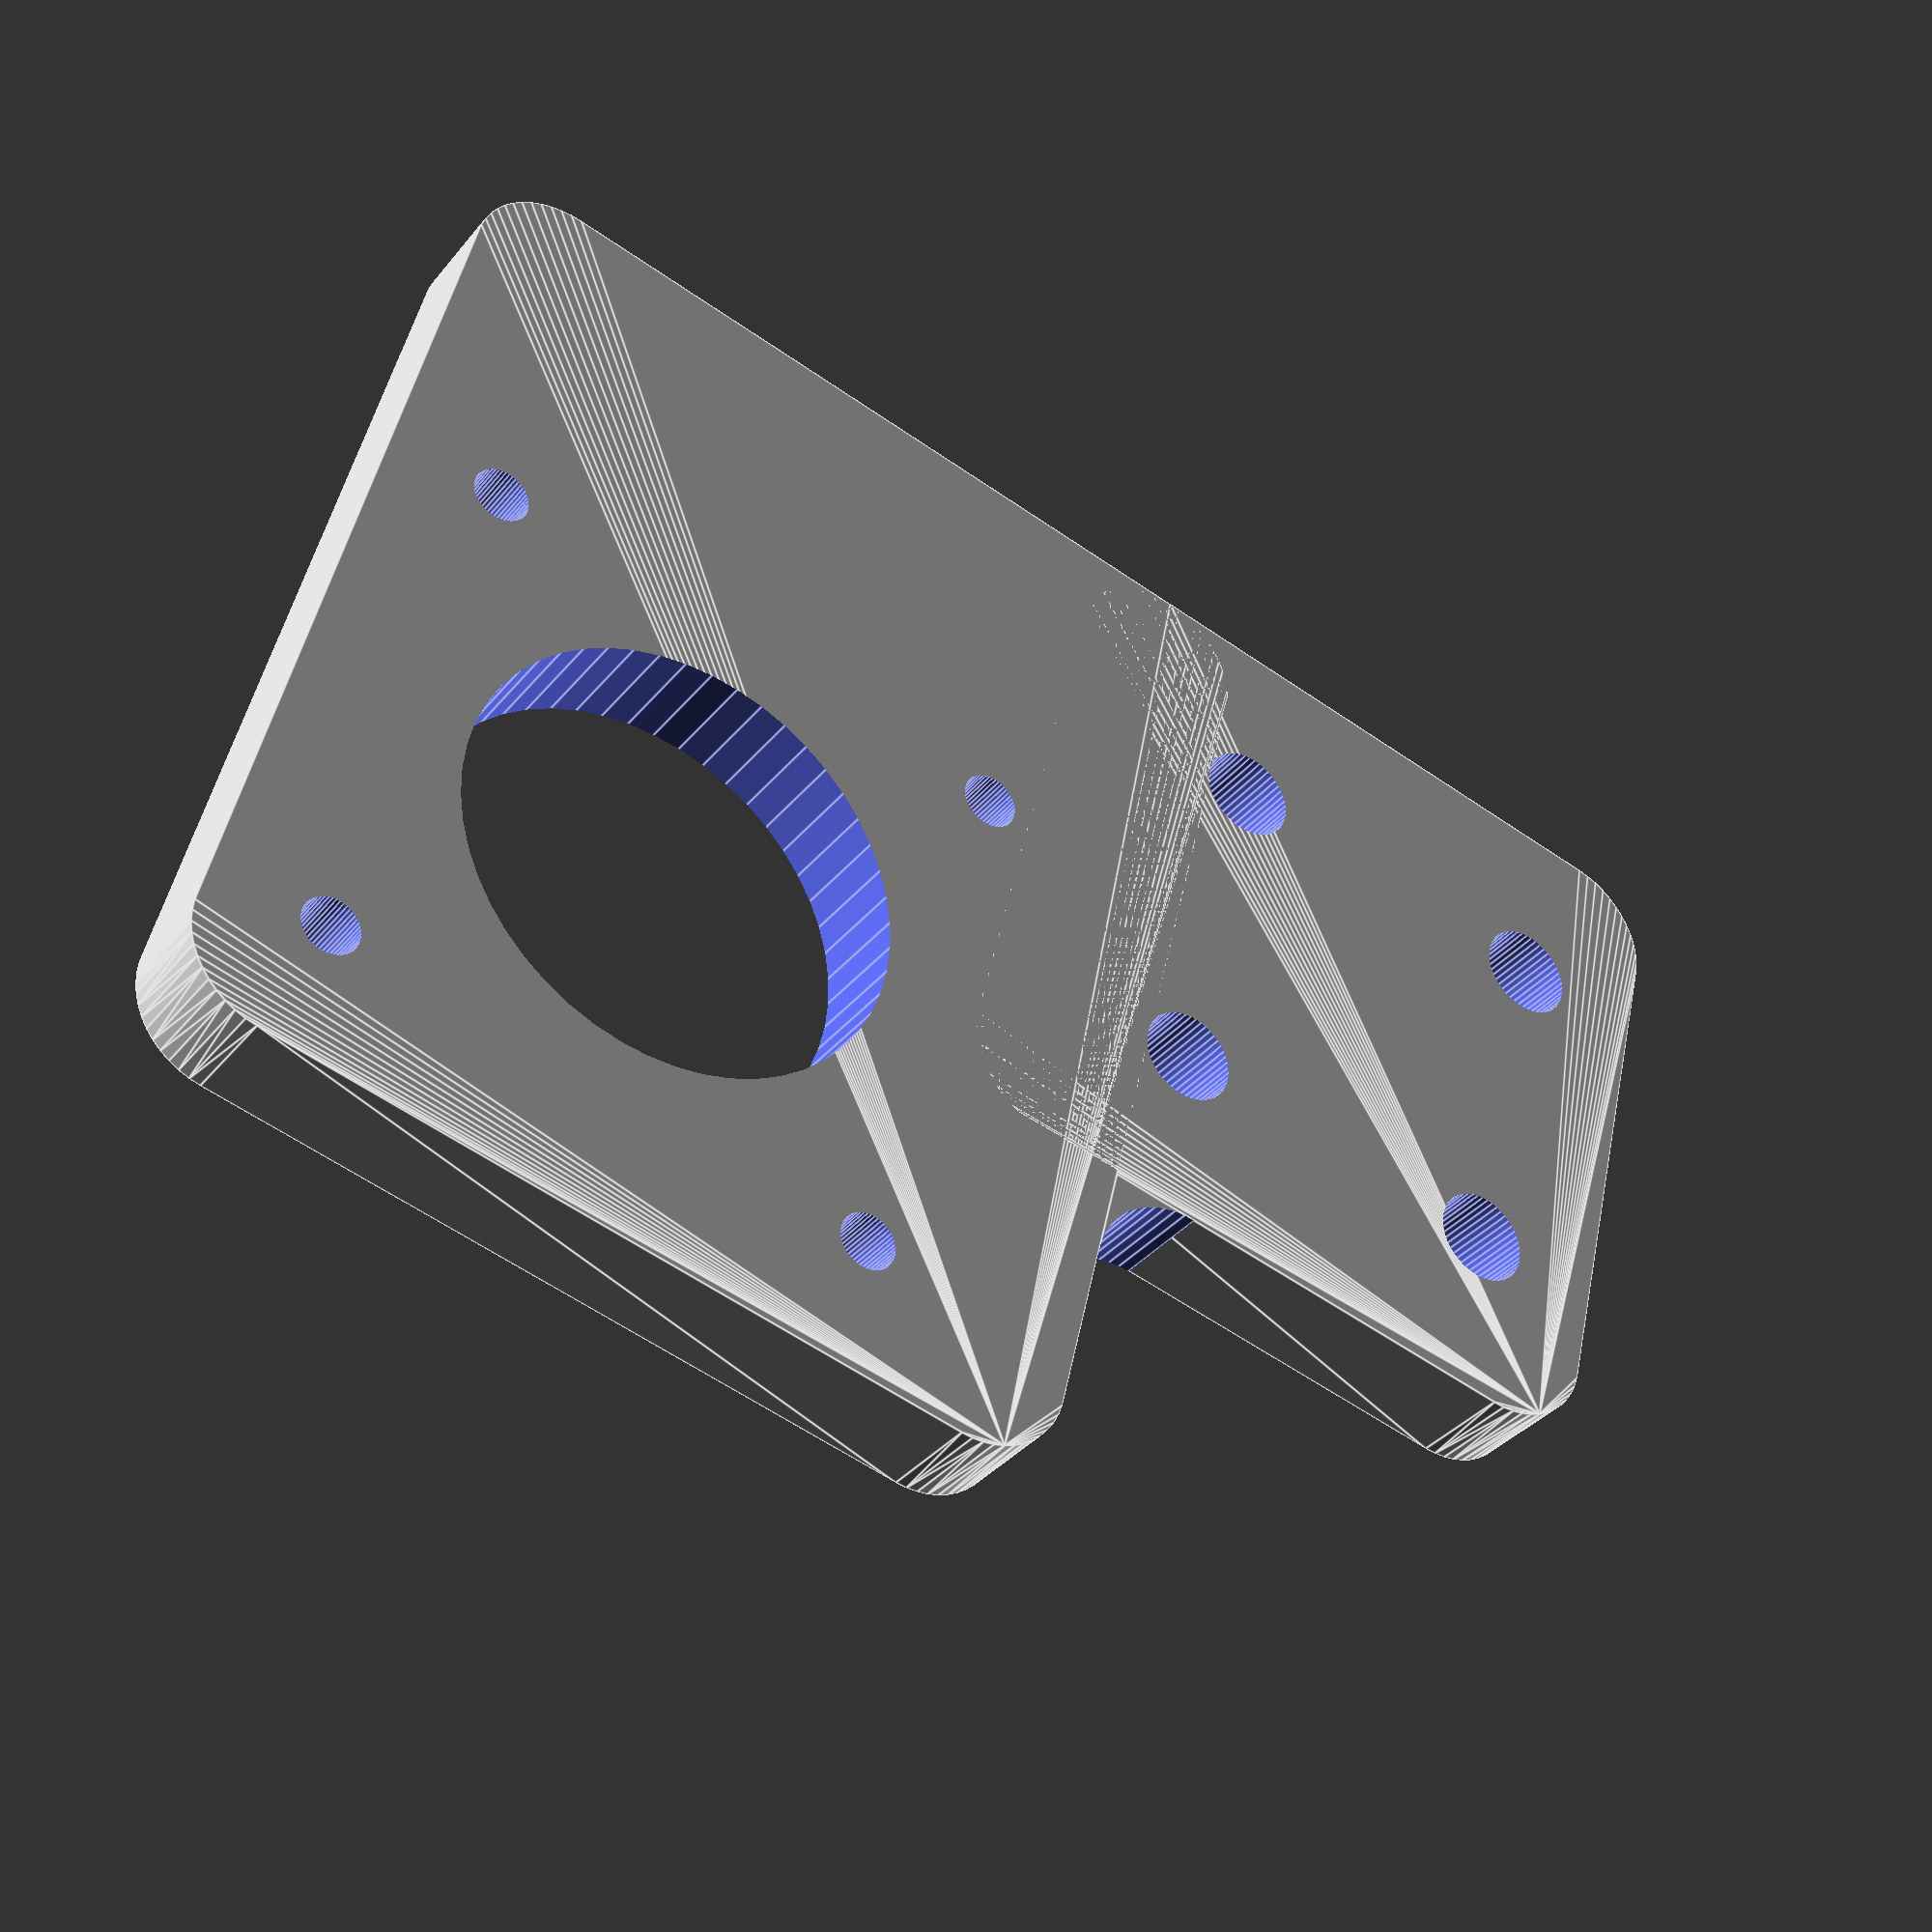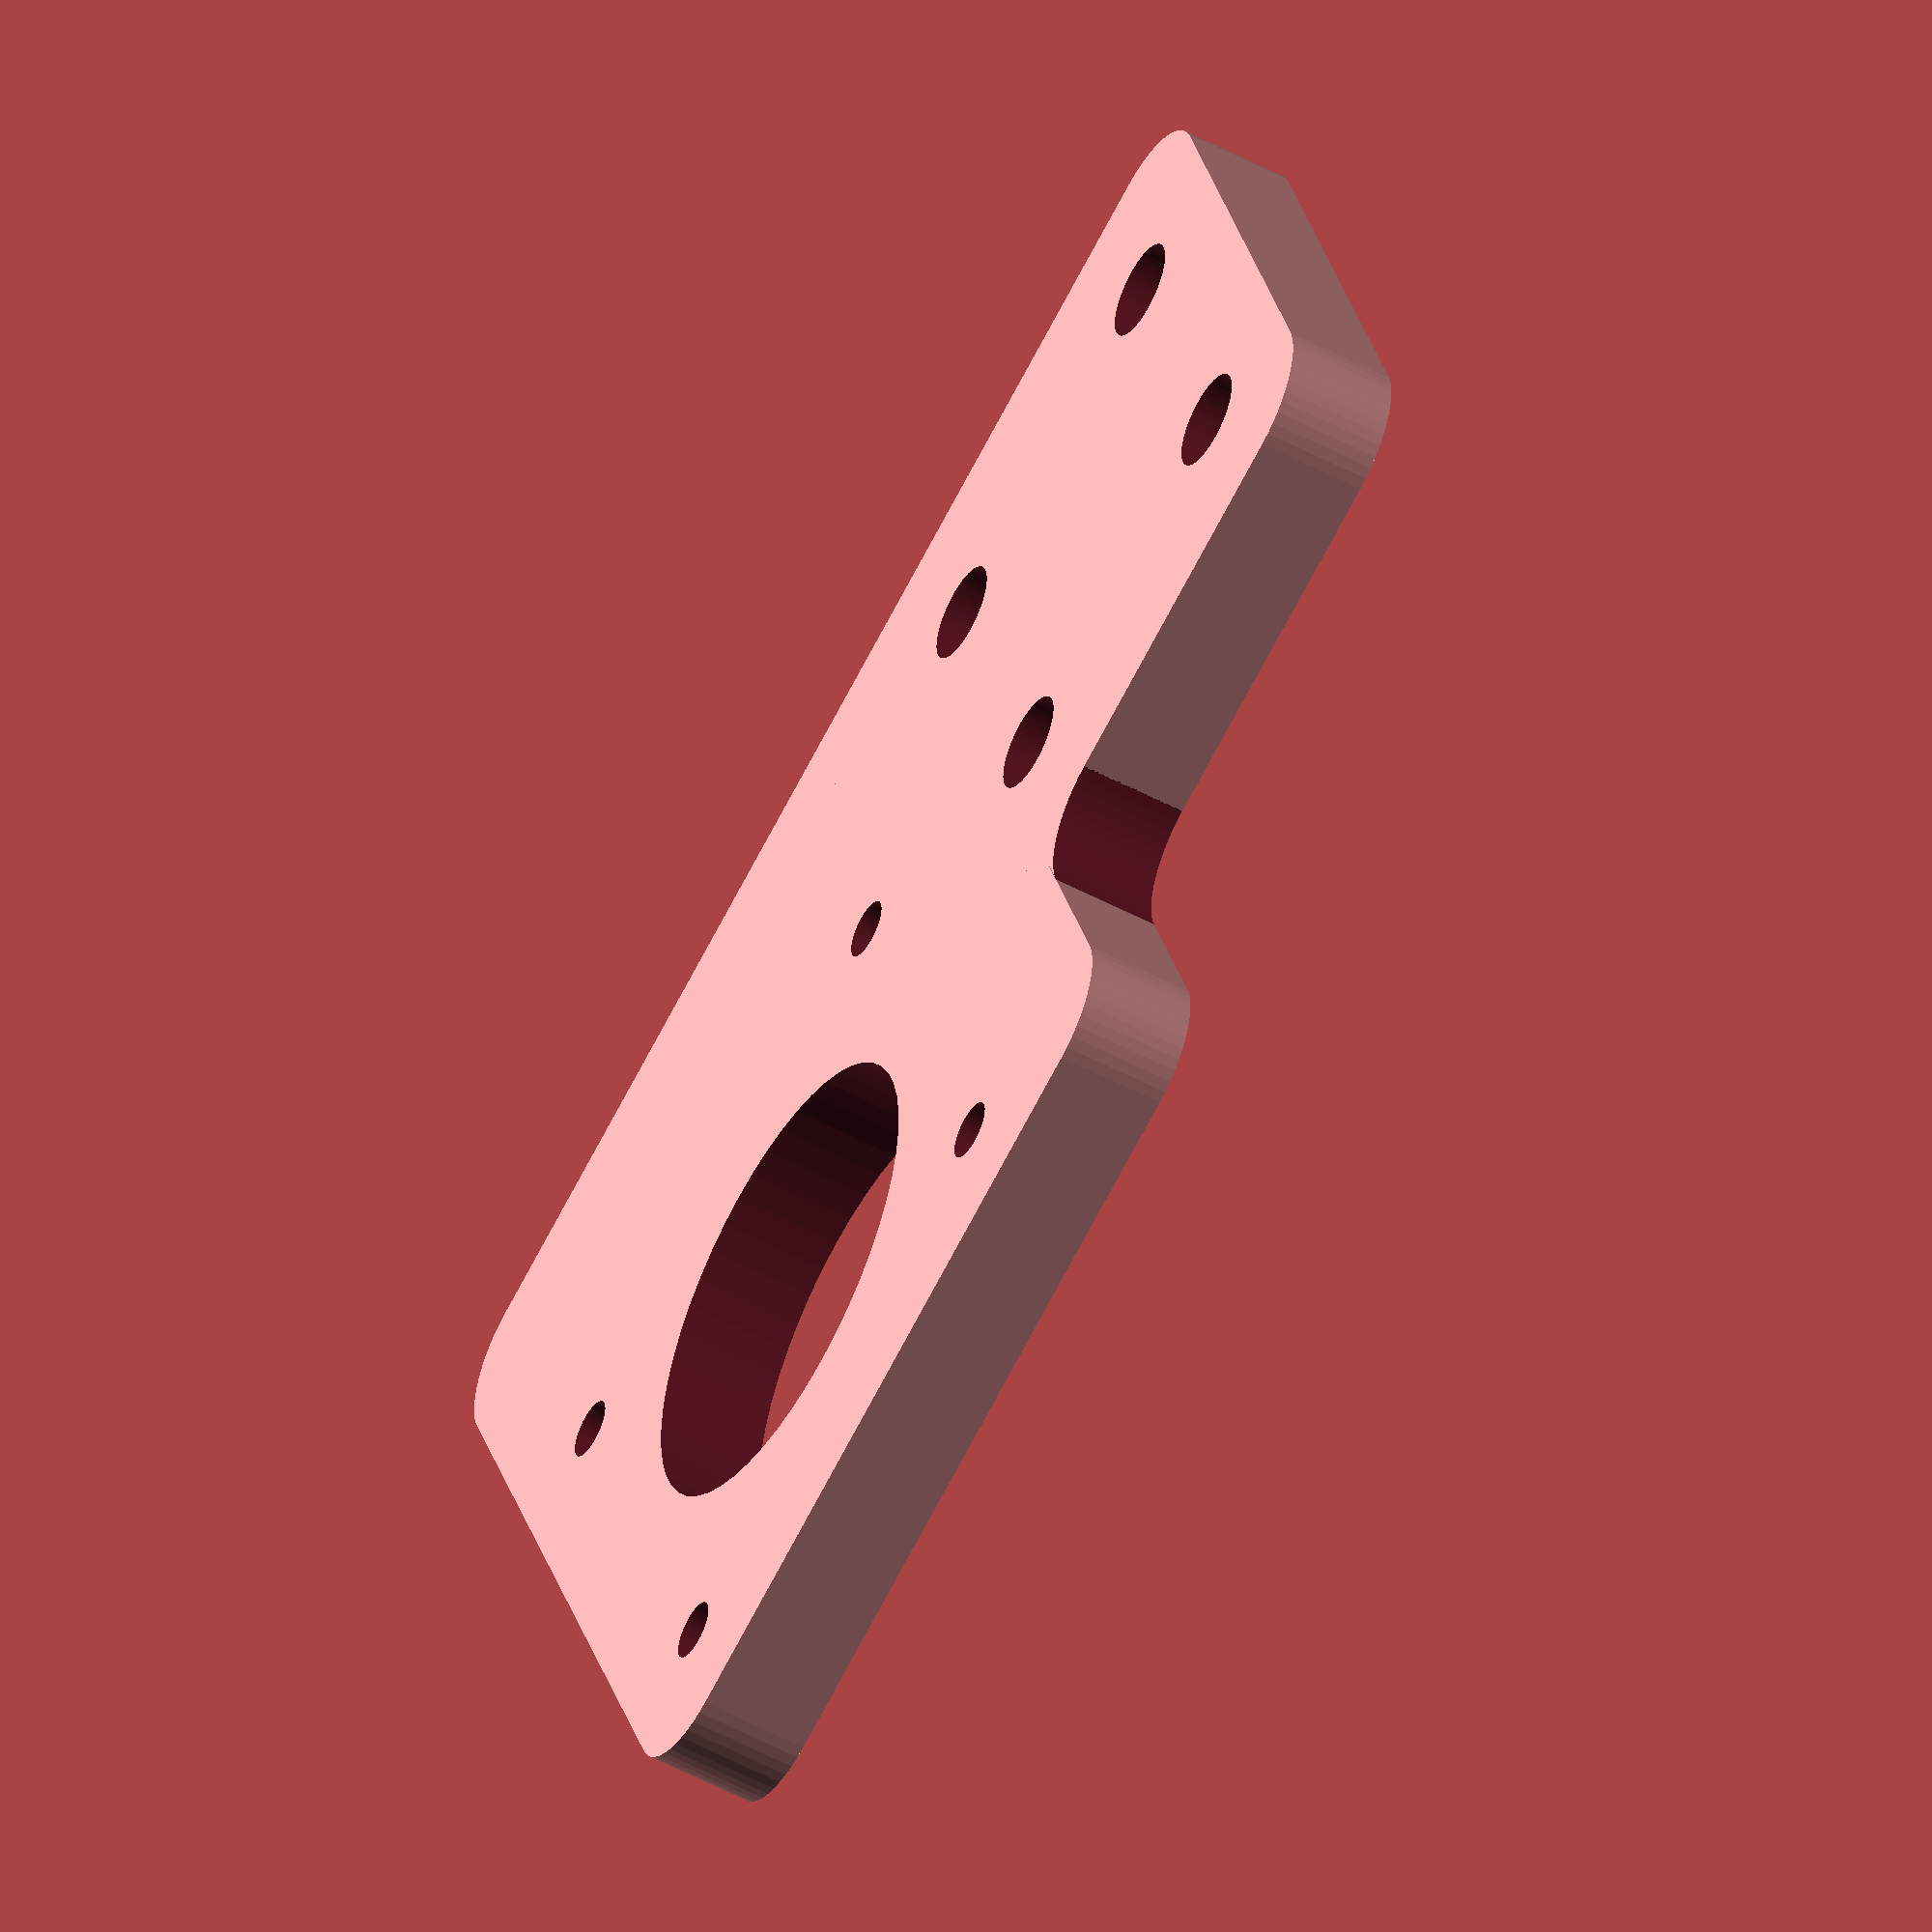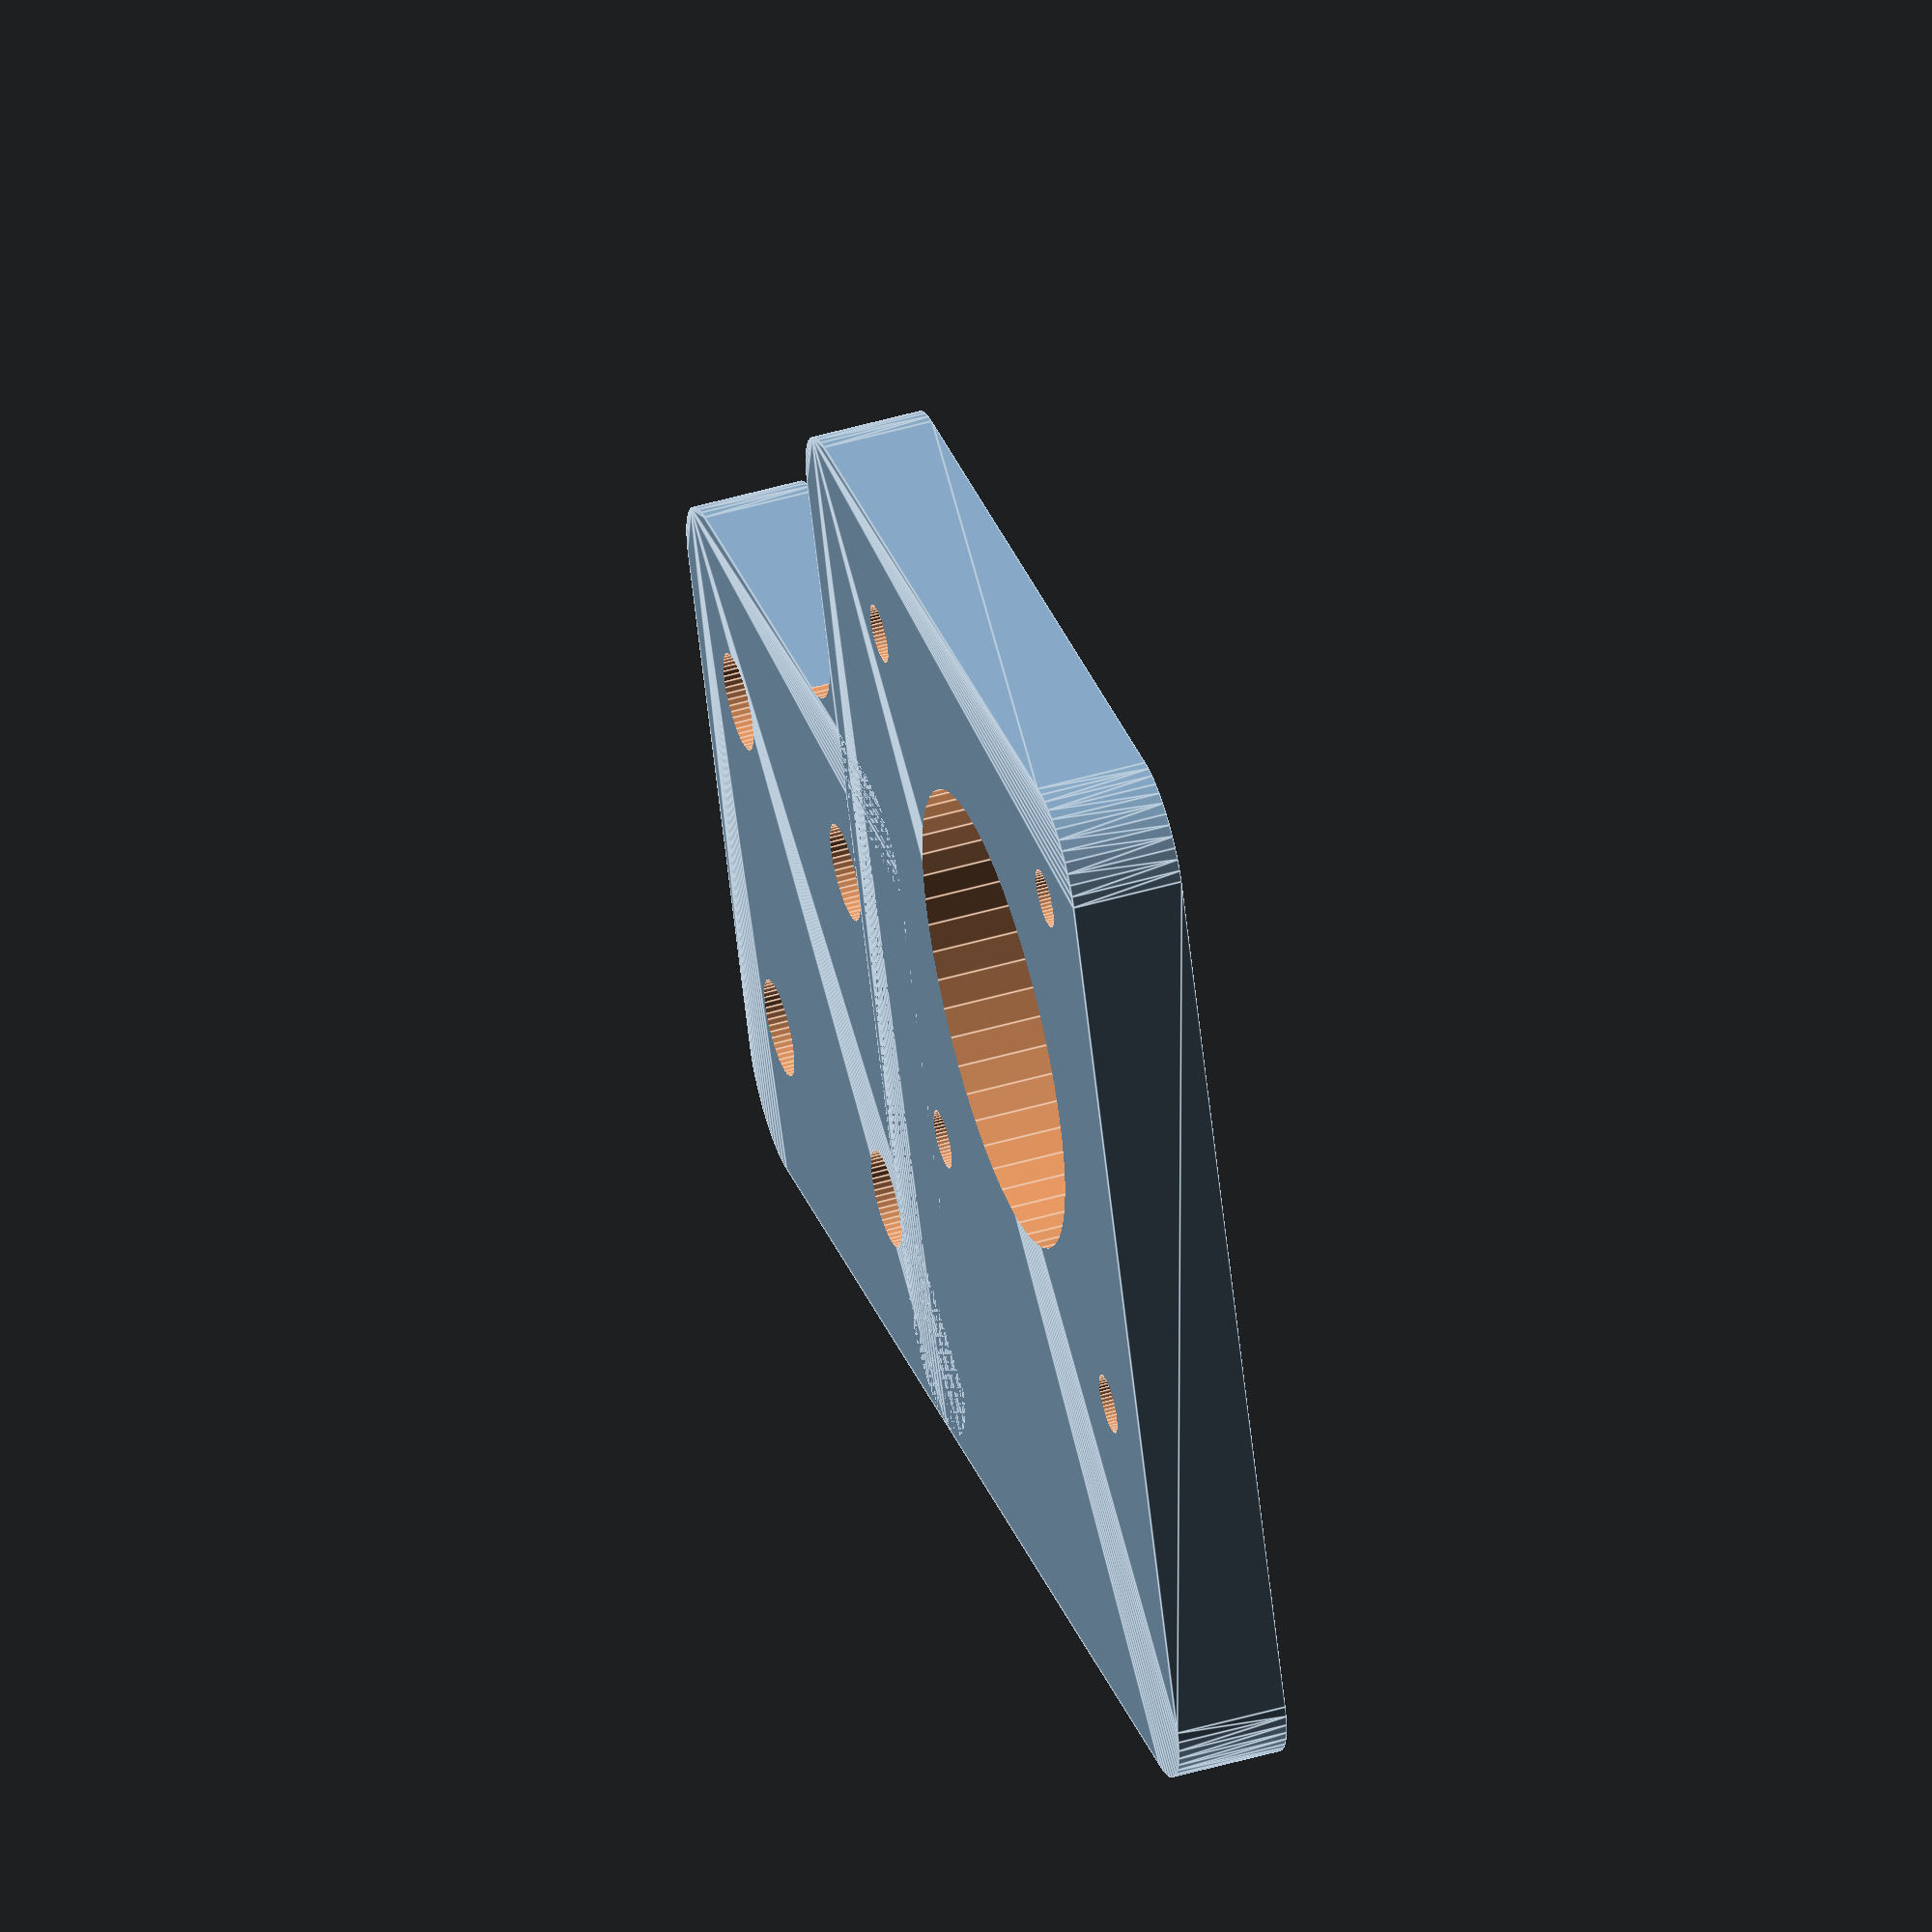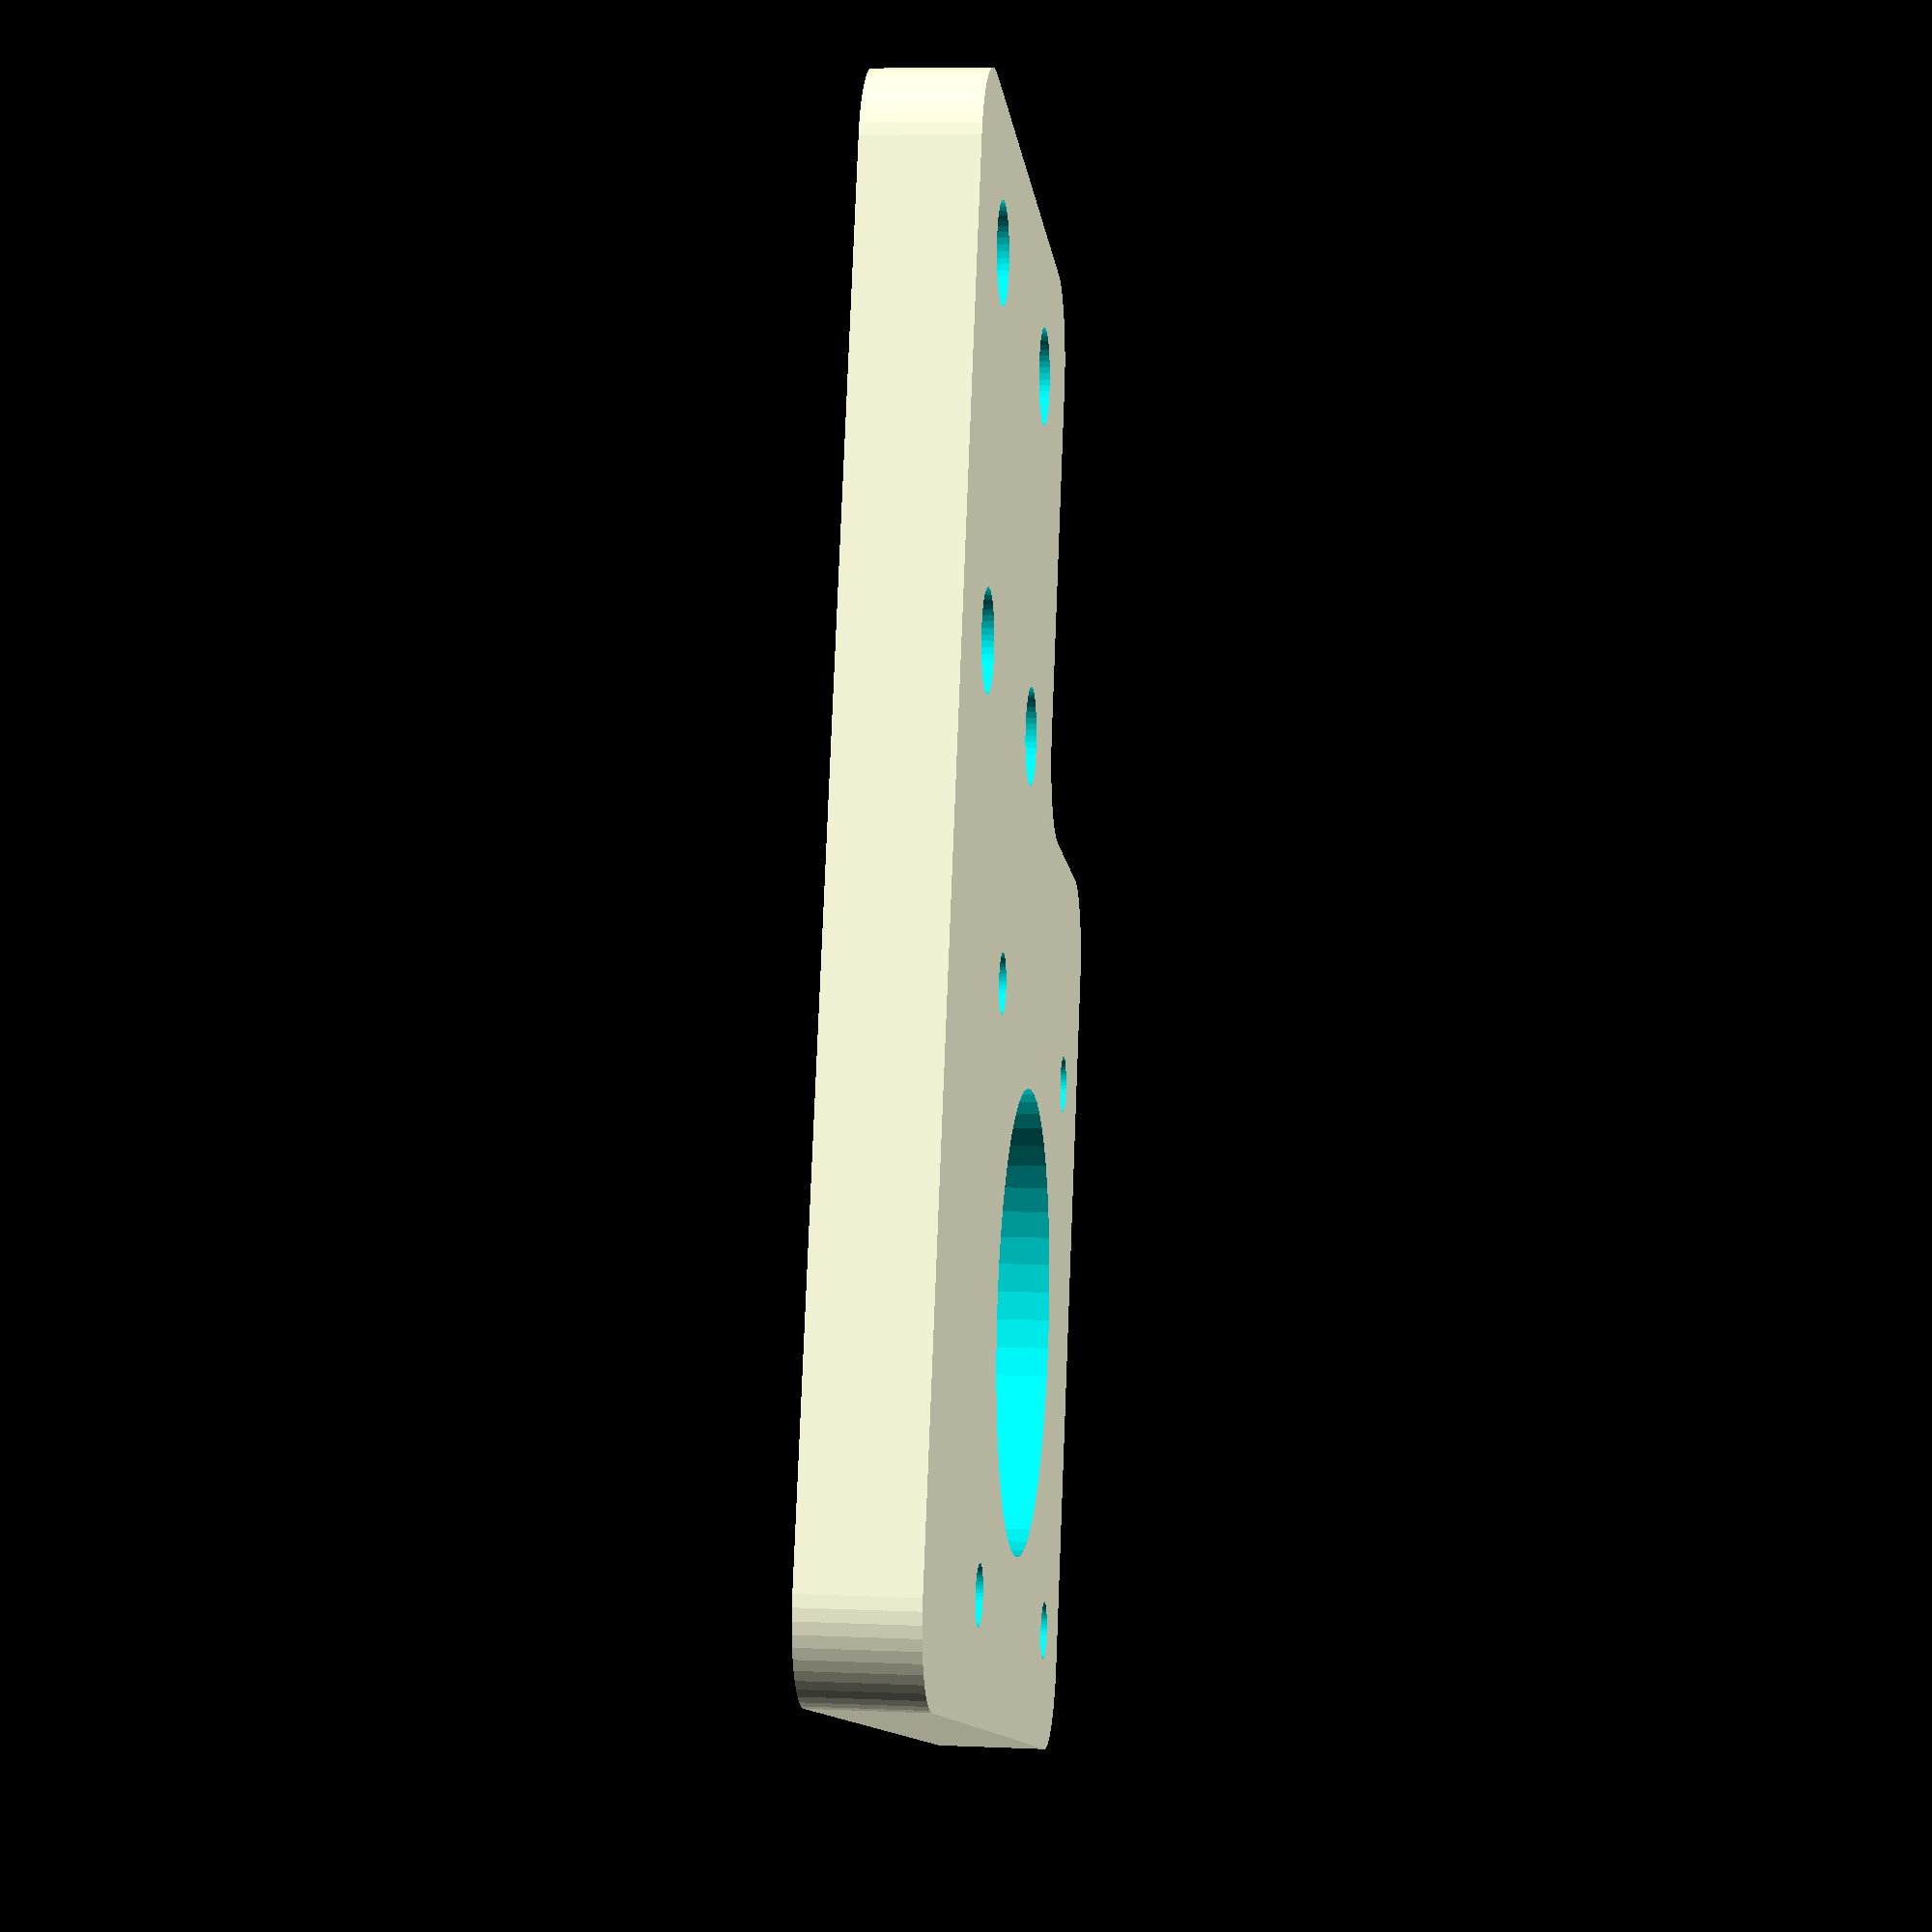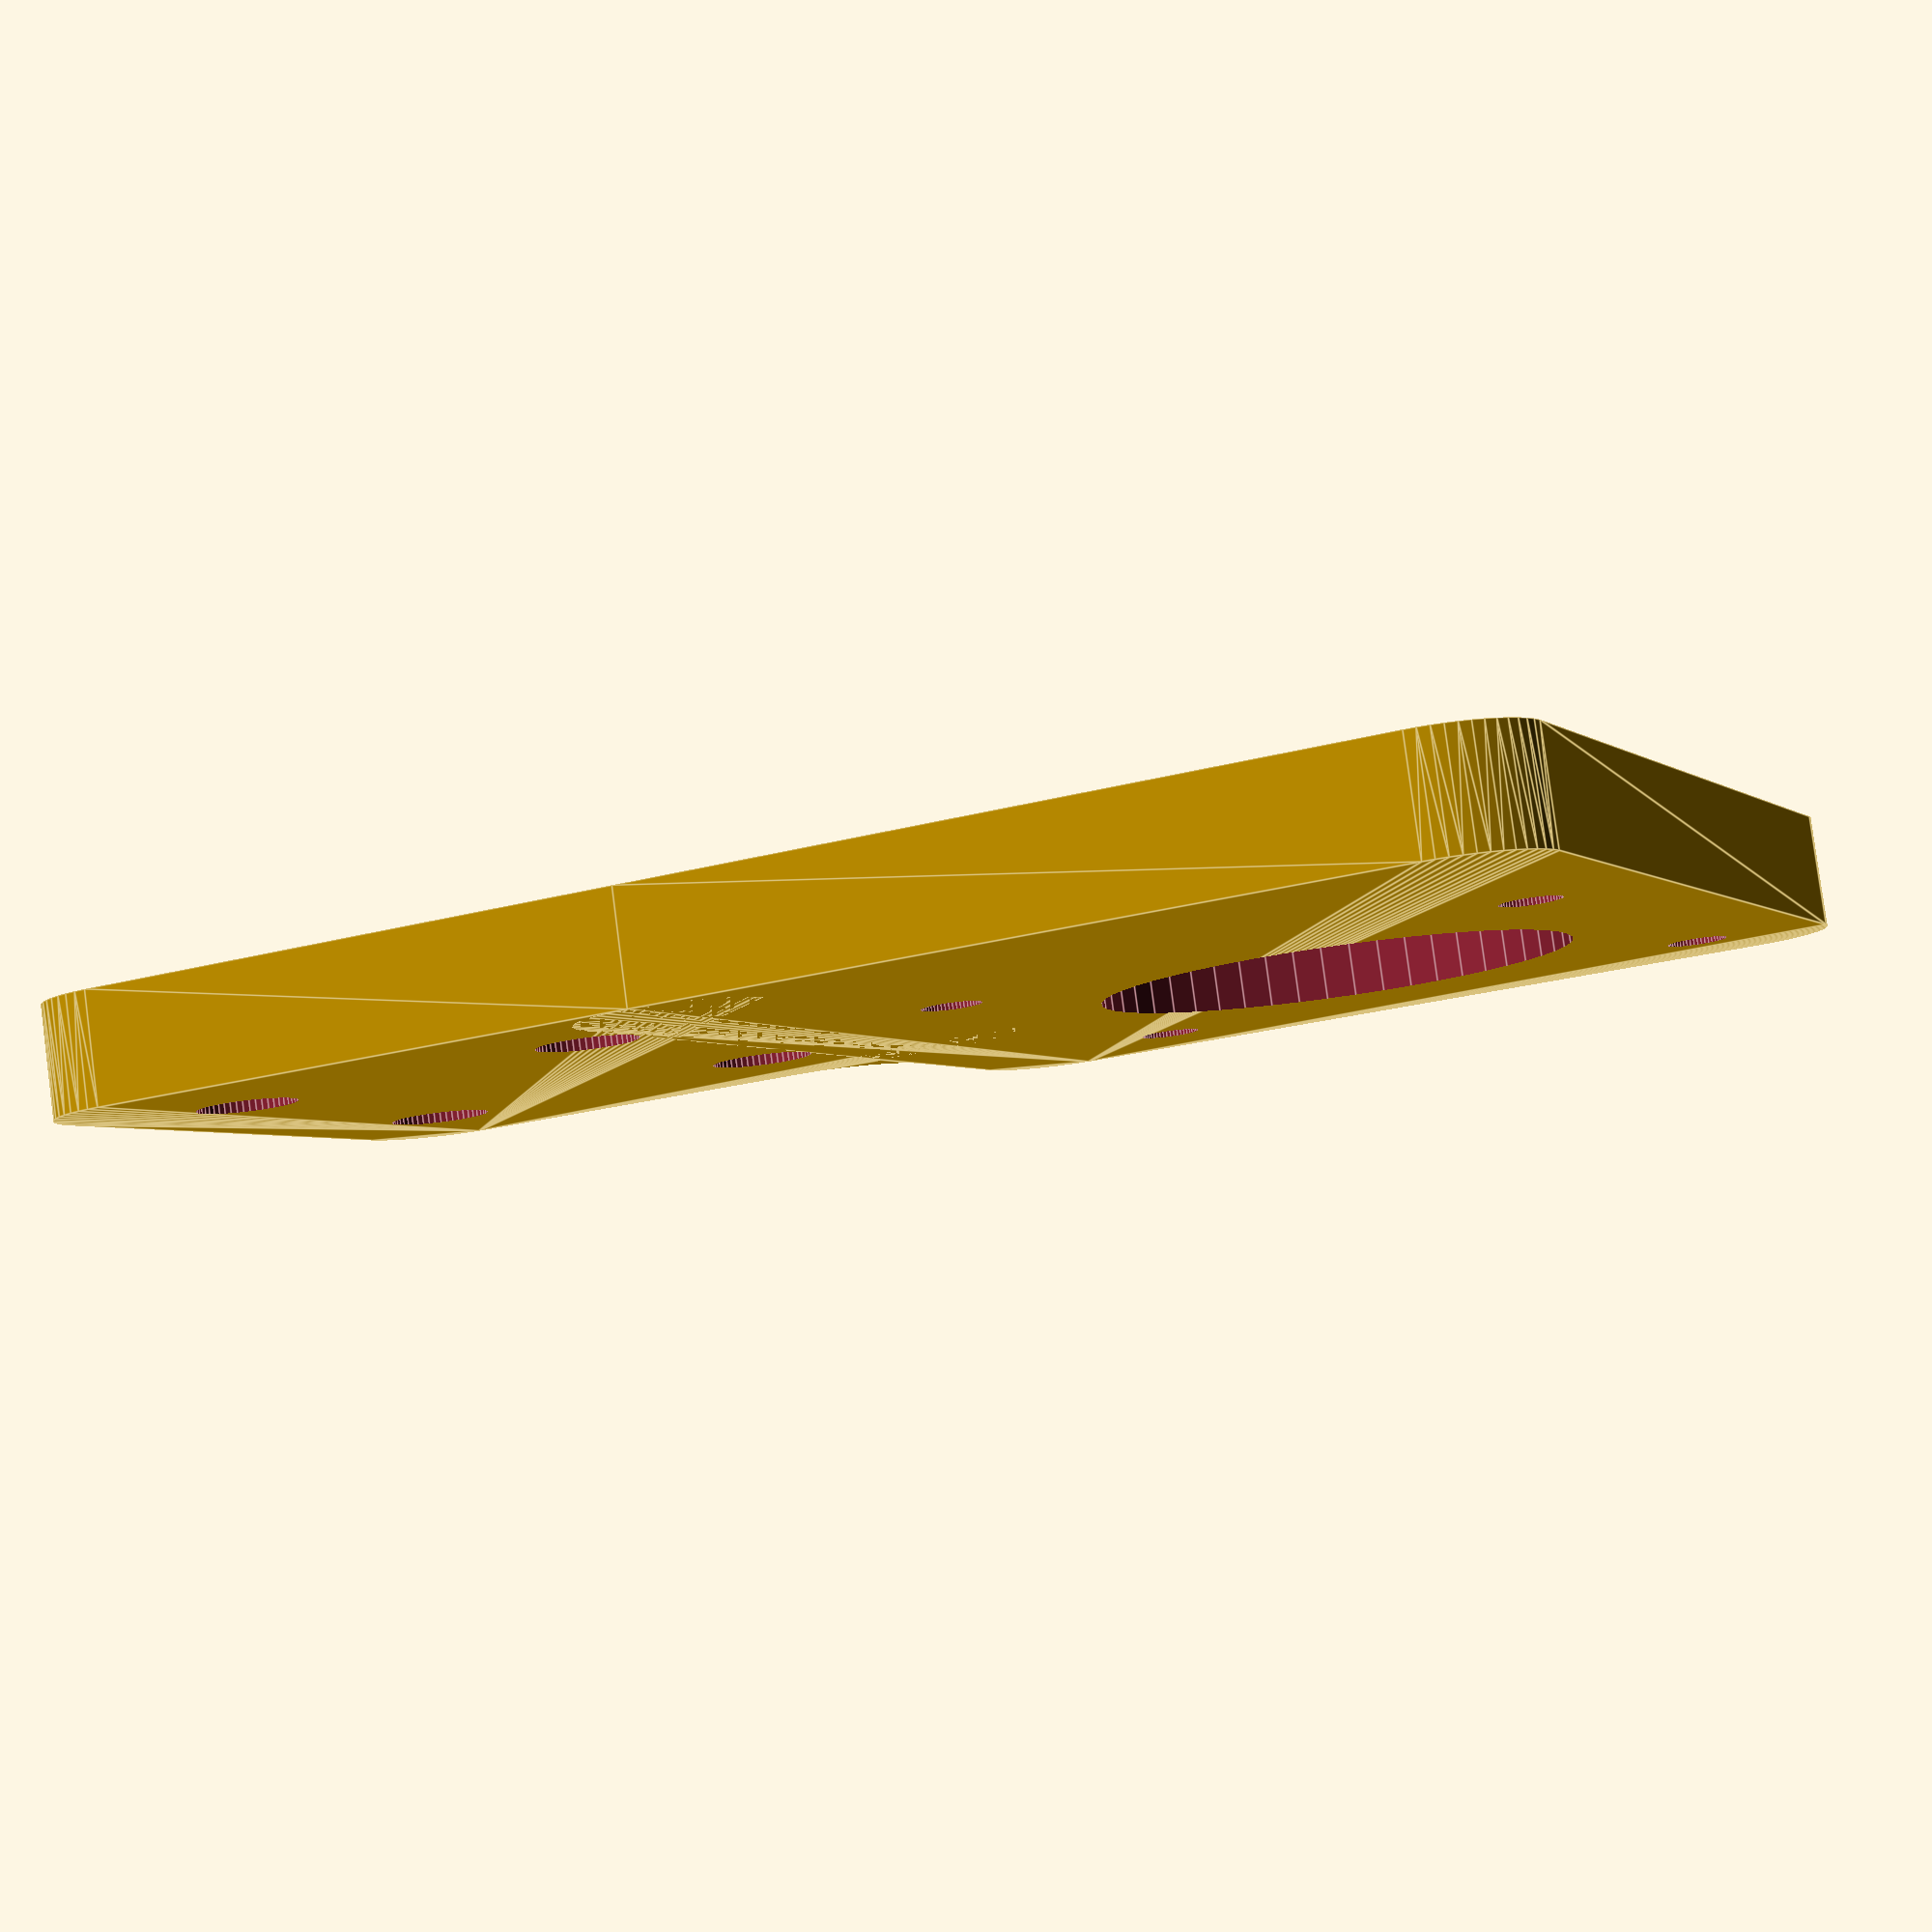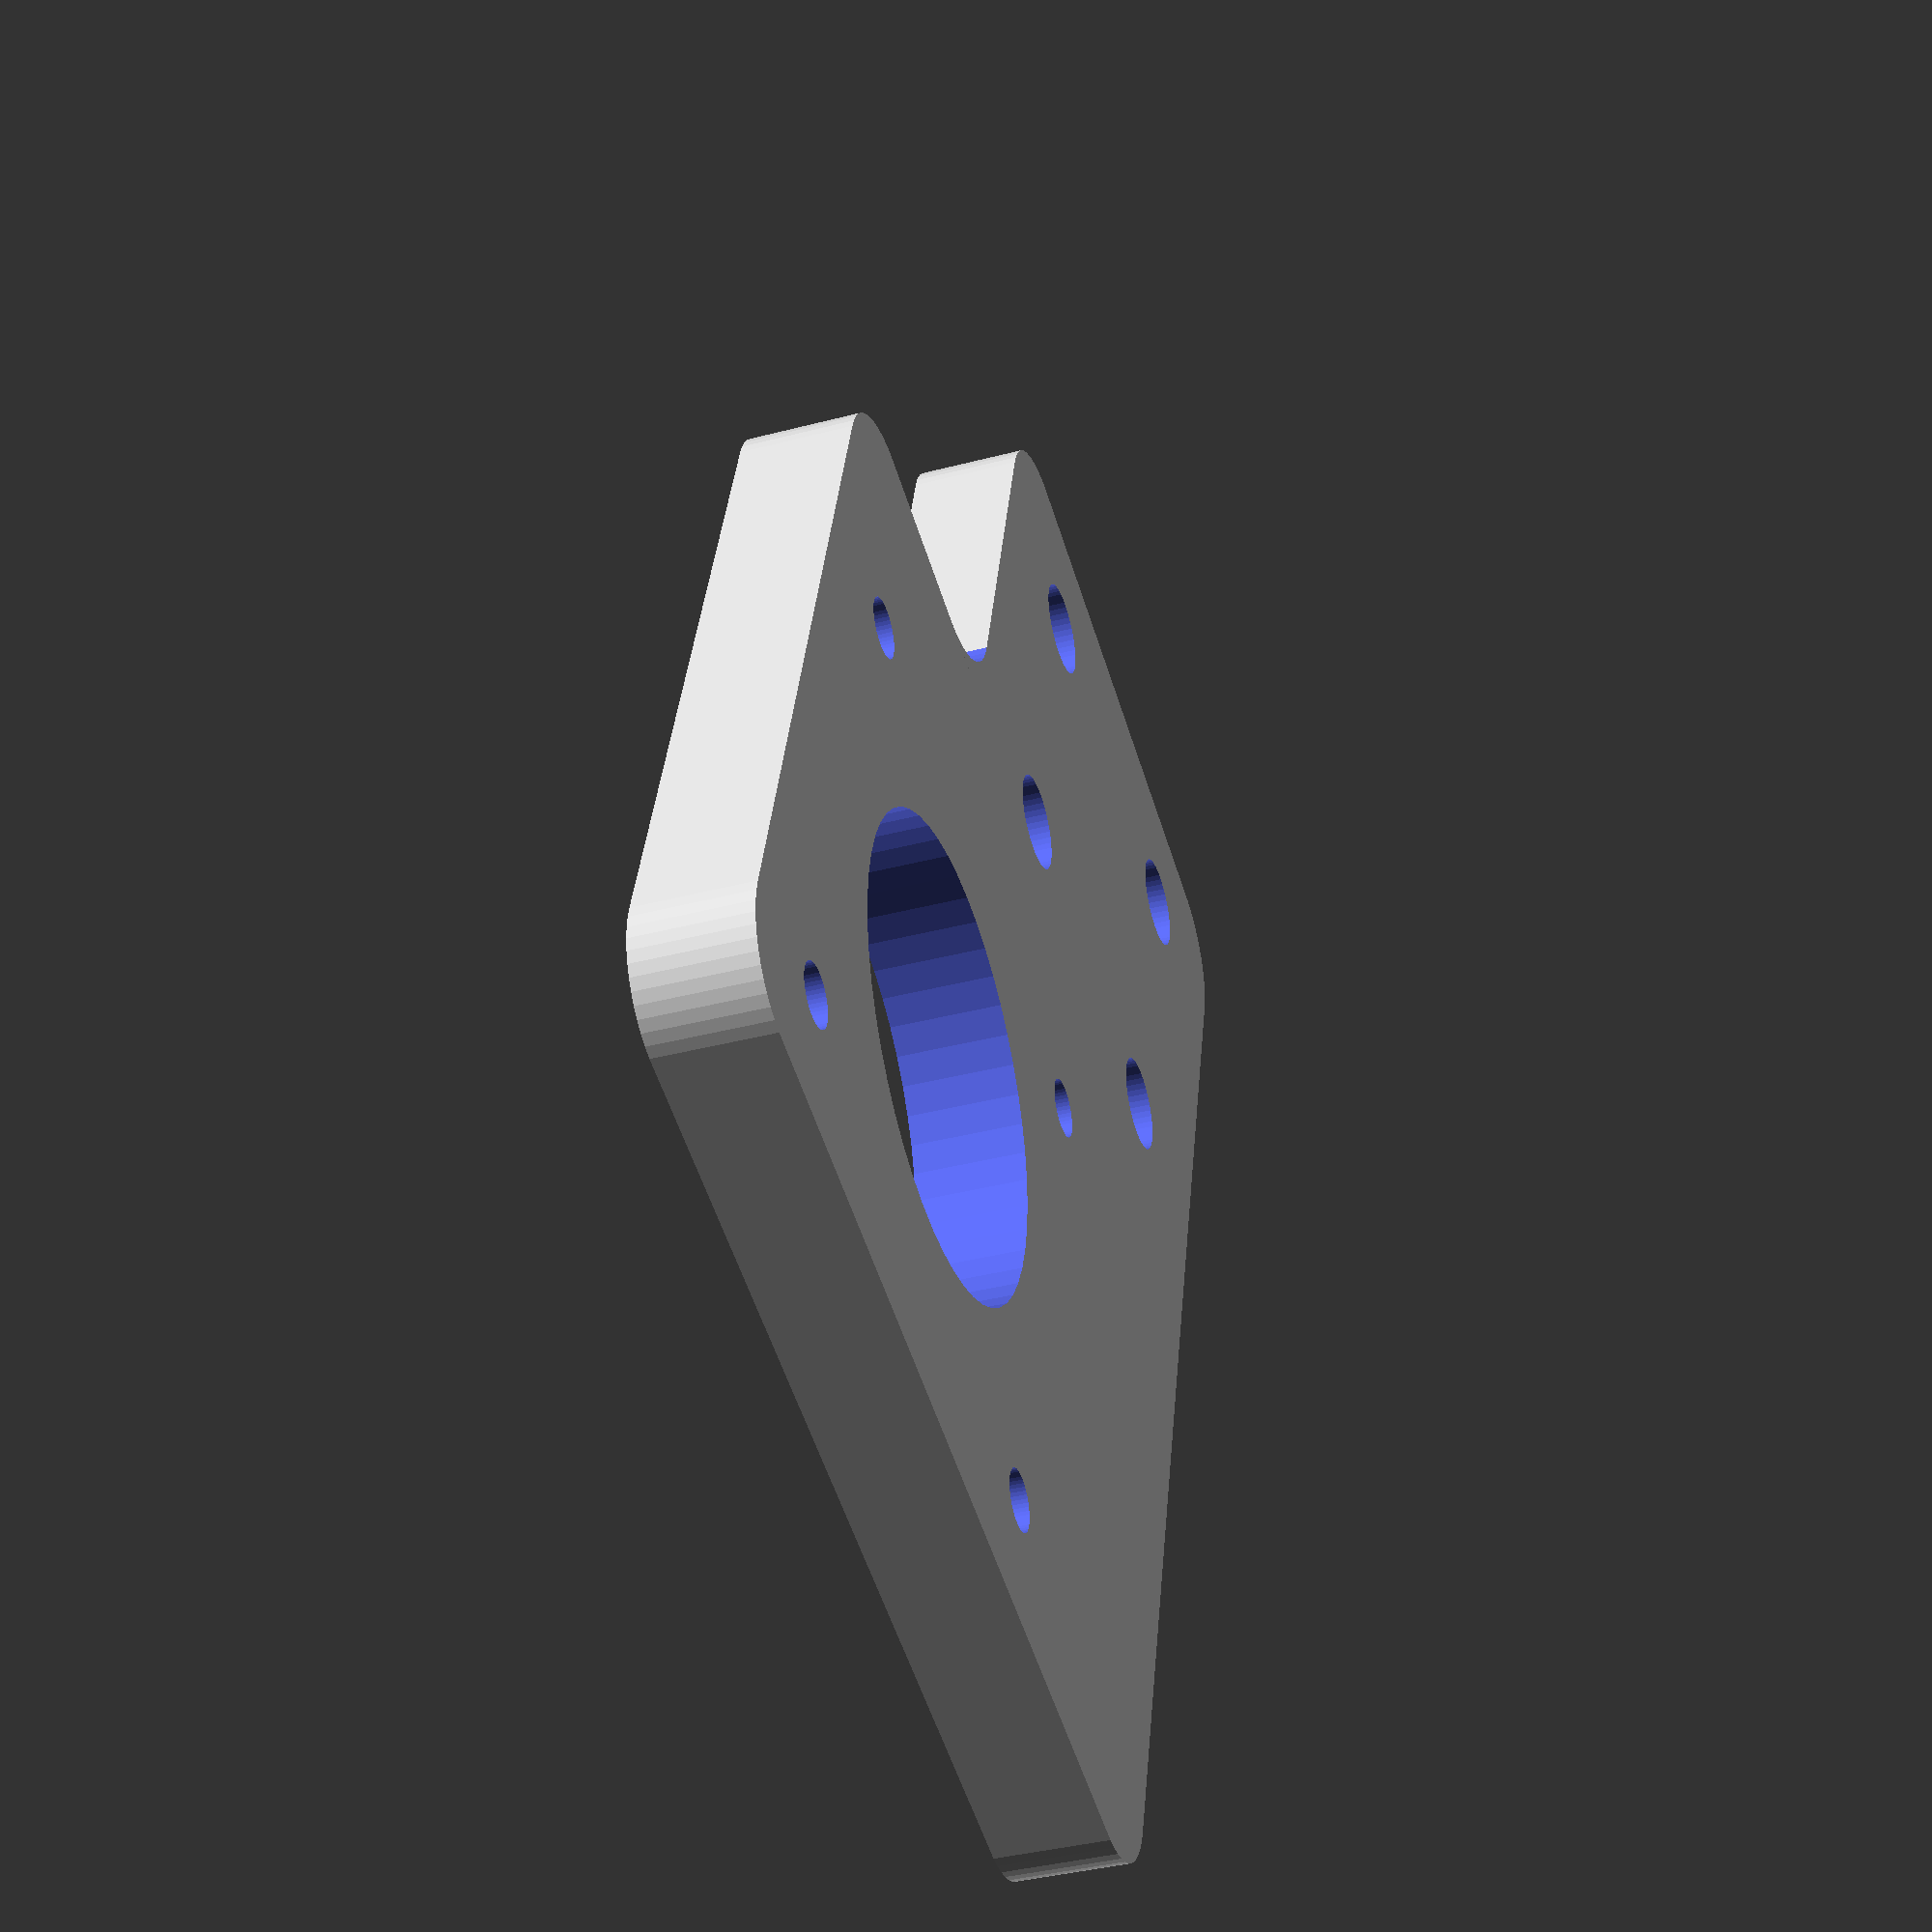
<openscad>
$fn=50;
$drill5=5.3;
$drill3=3.2;
$thickness=6;

$motorshaft=12.5;
$motormount=31;
$motoroffsetx=32;
$motoroffsety=53;

difference() {
    union() {
        hull() {
            translate([0,0,0]) cylinder(r=5, h=$thickness);
            translate([0,30,0]) cylinder(r=5, h=$thickness);
            translate([30,0,0]) cylinder(r=5, h=$thickness);
            translate([30,30,0]) cylinder(r=5, h=$thickness);
        }
        hull() {
            translate([0,30,0]) cylinder(r=5, h=$thickness);
            translate([0,70,0]) cylinder(r=5, h=$thickness);
            translate([50,30,0]) cylinder(r=5, h=$thickness);
            translate([50,70,0]) cylinder(r=5, h=$thickness);
        }
        translate([35,20,0]) cube([5,5,$thickness]);
    }
    translate([40,20,-1]) cylinder(r=5,h=$thickness+2);
    translate([5,2.5,-1]) cylinder(r=$drill5/2,h=$thickness+2);
    translate([25,2.5,-1]) cylinder(r=$drill5/2,h=$thickness+2);
    translate([5,22.5,-1]) cylinder(r=$drill5/2,h=$thickness+2);
    translate([25,22.5,-1]) cylinder(r=$drill5/2,h=$thickness+2);

    // Motor
    translate([$motoroffsetx, $motoroffsety,-1]) cylinder(r=$motorshaft,h=$thickness+2);
    translate([$motoroffsetx - $motormount/2, $motoroffsety + $motormount/2,-1]) cylinder(r=$drill3/2,h=$thickness+2);
    translate([$motoroffsetx - $motormount/2, $motoroffsety - $motormount/2,-1]) cylinder(r=$drill3/2,h=$thickness+2);
    translate([$motoroffsetx + $motormount/2, $motoroffsety - $motormount/2,-1]) cylinder(r=$drill3/2,h=$thickness+2);
    translate([$motoroffsetx + $motormount/2, $motoroffsety + $motormount/2,-1]) cylinder(r=$drill3/2,h=$thickness+2);

}
</openscad>
<views>
elev=35.1 azim=76.4 roll=146.8 proj=p view=edges
elev=231.7 azim=290.5 roll=300.2 proj=o view=wireframe
elev=130.0 azim=111.0 roll=287.6 proj=o view=edges
elev=172.8 azim=341.9 roll=82.8 proj=p view=solid
elev=276.9 azim=66.3 roll=352.5 proj=p view=edges
elev=39.1 azim=195.7 roll=288.1 proj=p view=solid
</views>
